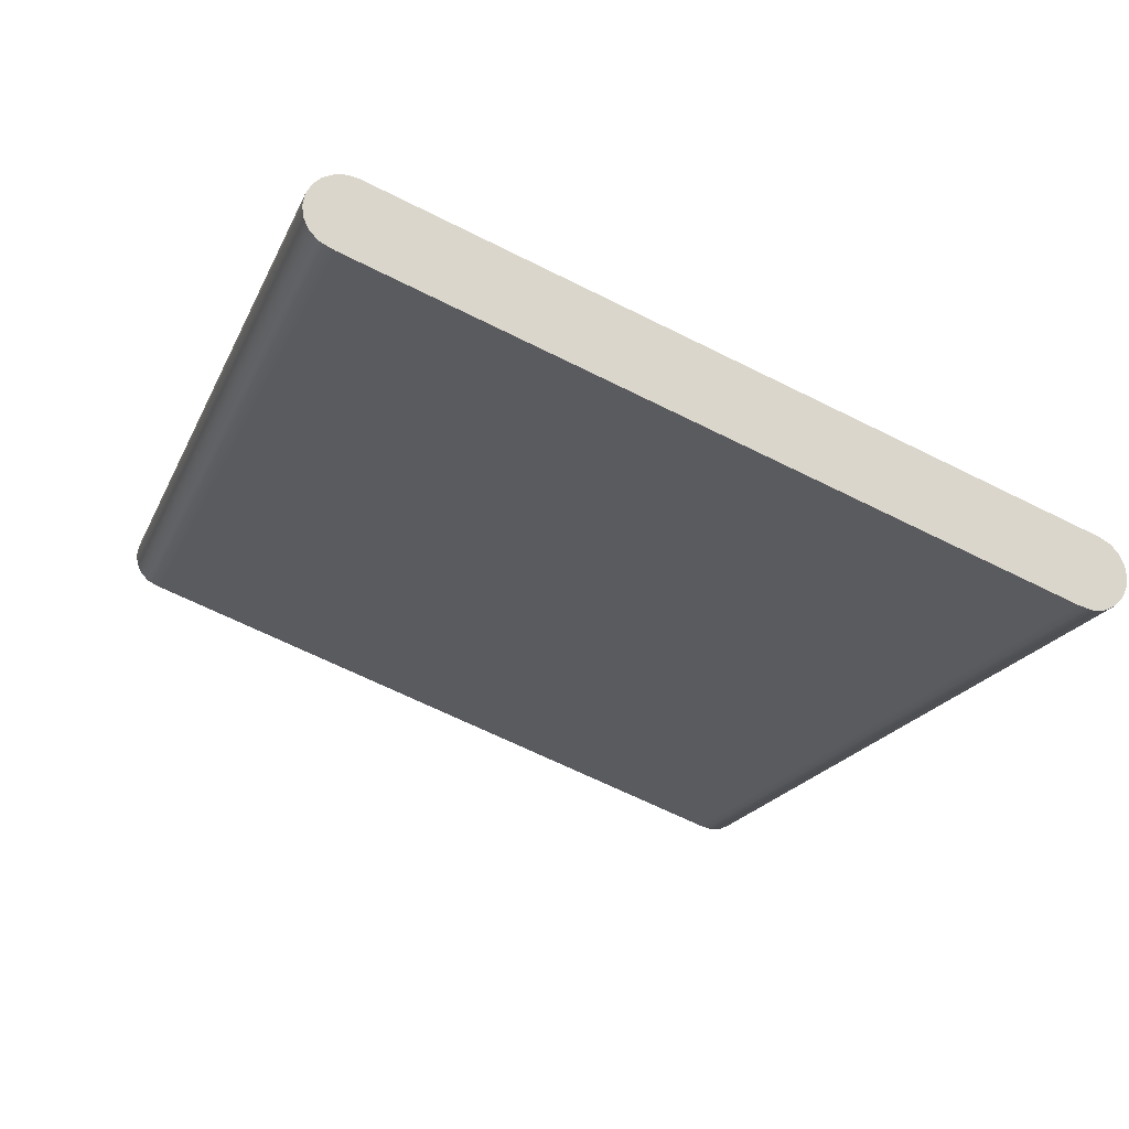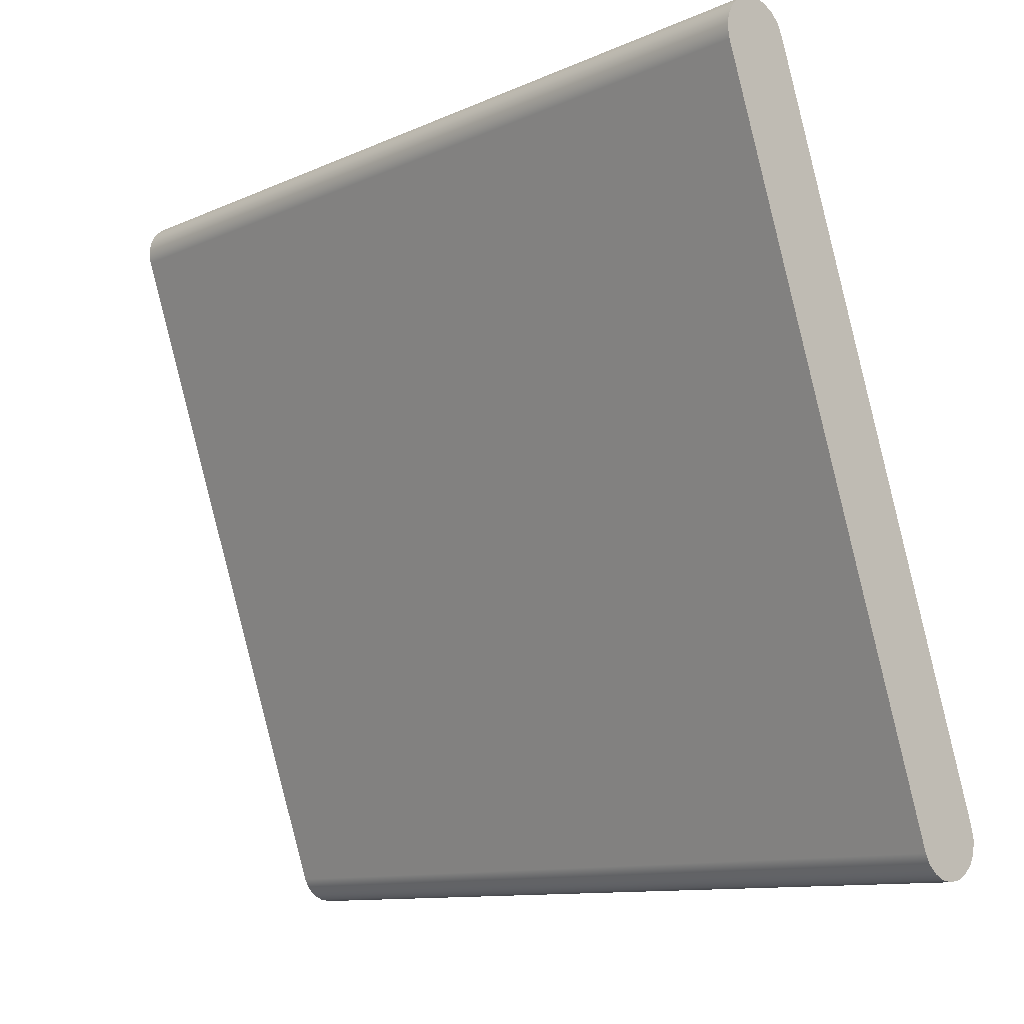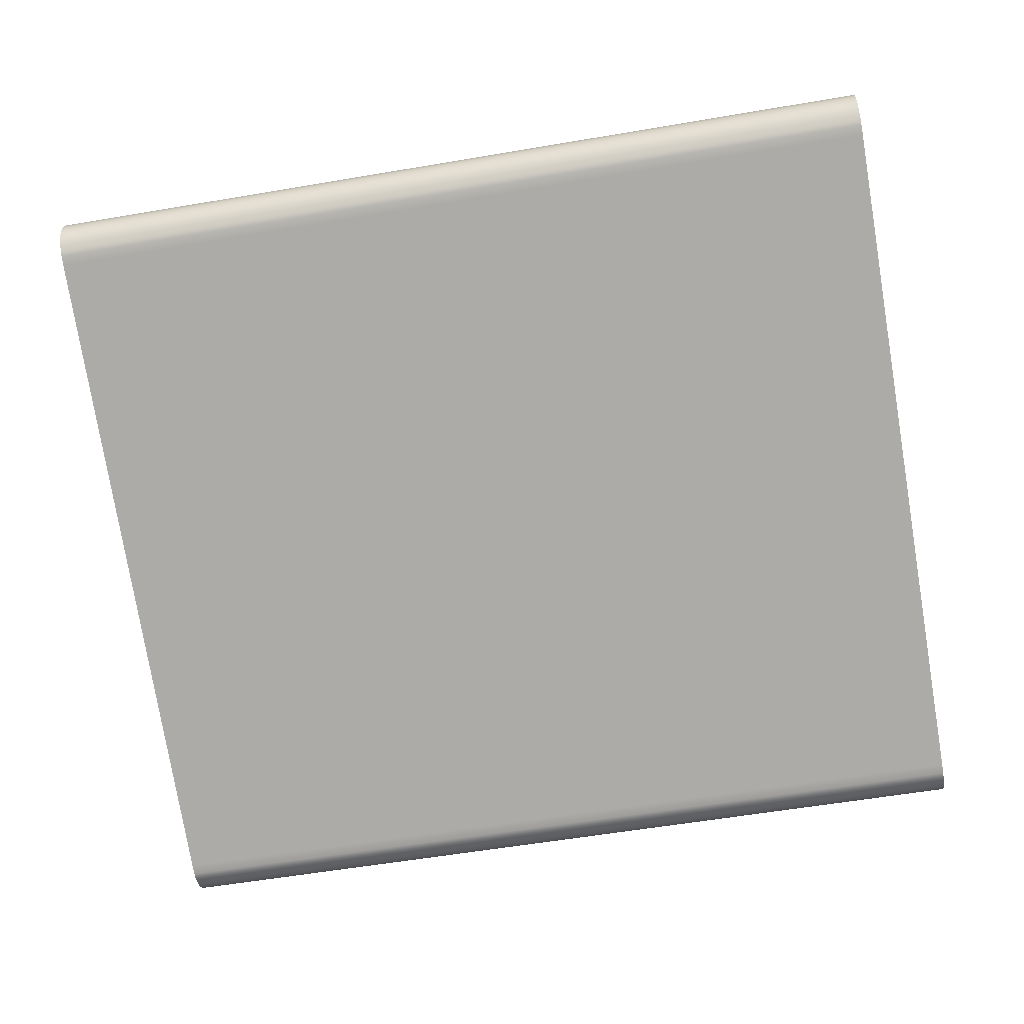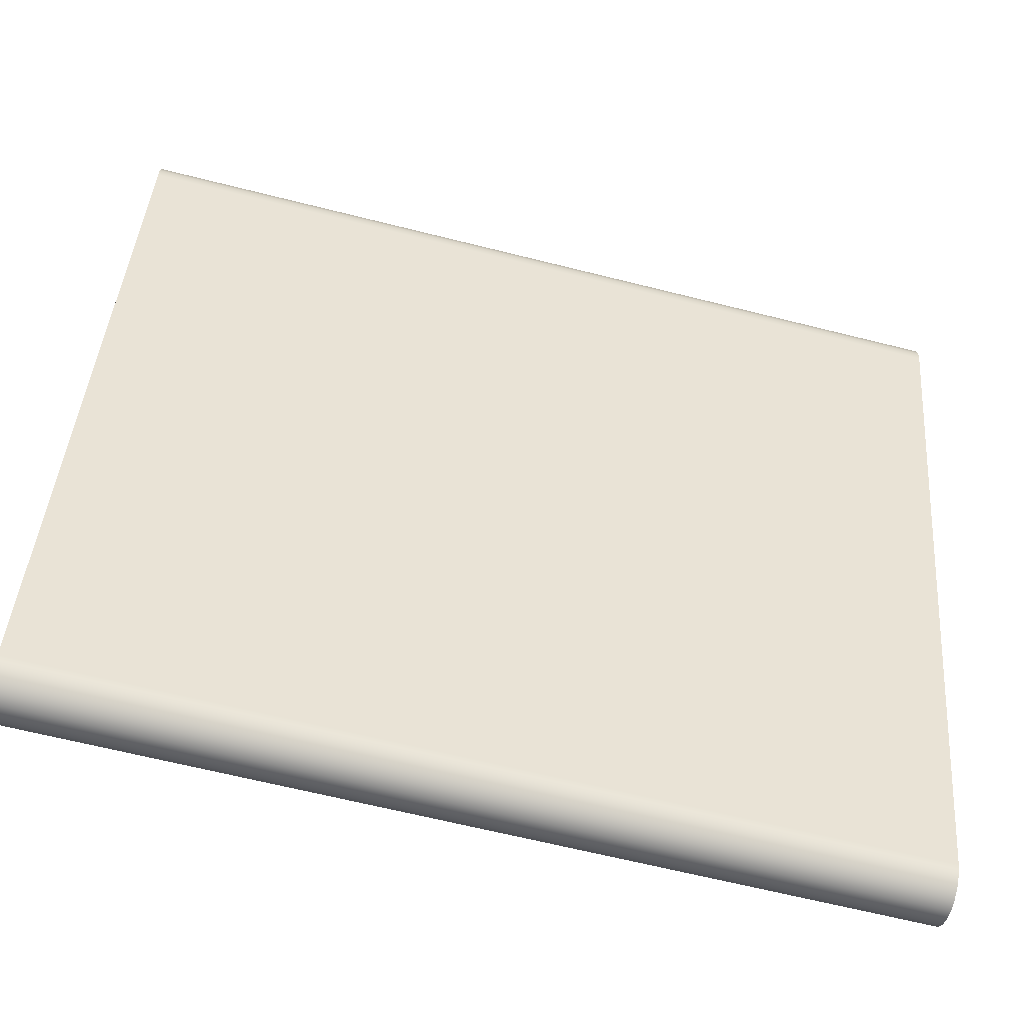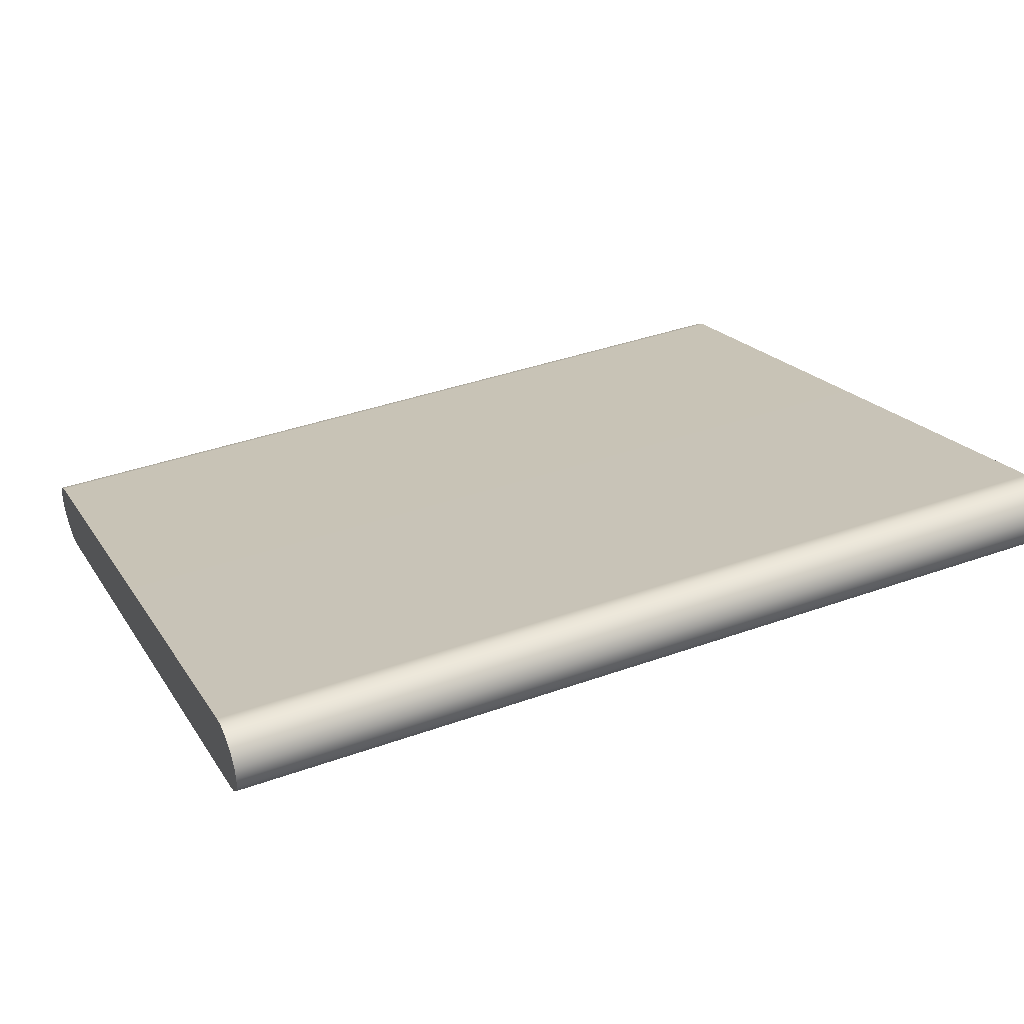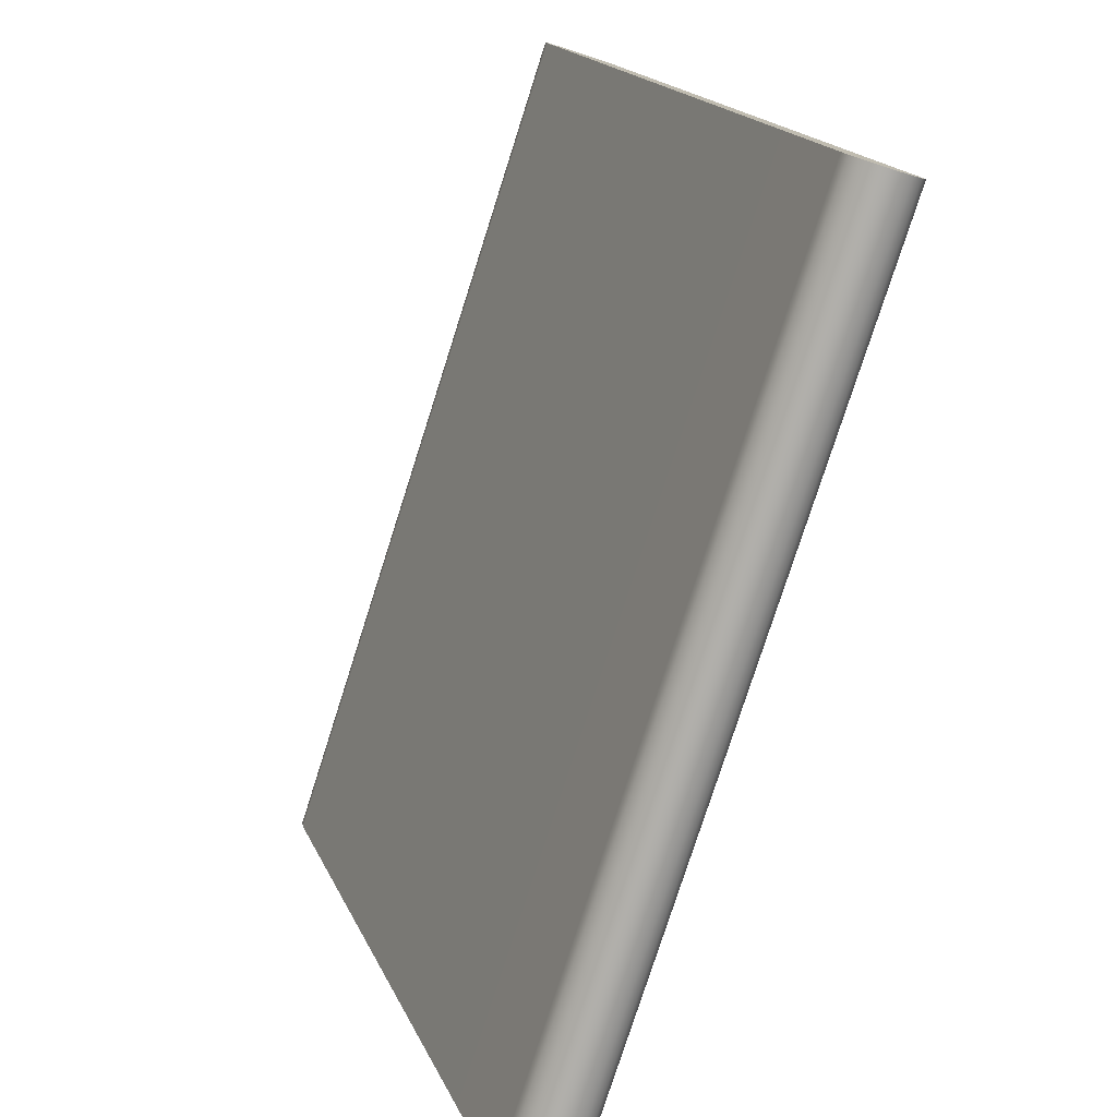
<metadata>
{"format":"obj","ext":"obj","renderer":"f3d","projection":"perspective","resolution":1024,"background":"white","views":[{"elev":-20.0,"azim":71.1,"up":"+Y"},{"elev":-11.1,"azim":-132.8,"up":"+Z"},{"elev":-57.8,"azim":10.0,"up":"+Y"},{"elev":-65.3,"azim":165.8,"up":"+Z"},{"elev":39.4,"azim":-23.9,"up":"+Y"},{"elev":-77.6,"azim":-107.7,"up":"+Z"}]}
</metadata>
<code>
g COL_RoyalFumble_Conveyor
v -6.502 1.757 5.604
v -6.502 1.278 5.319
v -6.502 1.922 5.574
v -6.502 1.922 5.574
v -6.502 1.278 5.319
v -6.502 2.07 5.495
v -6.502 2.07 5.495
v -6.502 1.278 5.319
v -6.502 2.186 5.373
v -6.502 2.186 5.373
v -6.502 1.278 5.319
v -6.502 2.259 5.222
v -6.502 2.259 5.222
v -6.502 1.278 5.319
v -6.502 2.282 5.056
v -6.502 2.282 5.056
v -6.502 1.278 5.319
v -6.502 2.253 4.895
v 6.502 -2.282 -5.056
v 6.502 -2.267 -4.973
v 6.502 -2.259 -5.222
v 6.502 -2.259 -5.222
v 6.502 -2.267 -4.973
v 6.502 -2.186 -5.373
v 6.502 -1.922 -5.574
v 6.502 -2.267 -4.973
v 6.502 -1.757 -5.604
v 6.502 -1.439 -5.509
v 6.502 -1.318 -5.393
v 6.502 -1.241 -5.249
v 6.502 -2.227 -4.821
v 6.502 -1.241 -5.249
v 6.502 -2.227 -4.821
v 6.502 2.253 4.895
v 6.502 2.07 5.495
v 6.502 -2.227 -4.821
v 6.502 1.922 5.574
v 6.502 1.59 5.582
v 6.502 -2.227 -4.821
v 6.502 1.439 5.509
v 6.502 1.439 5.509
v 6.502 -2.227 -4.821
v 6.502 1.318 5.393
v 6.502 1.214 5.175
v 6.502 -2.227 -4.821
v -6.502 1.214 5.175
v -6.502 -2.227 -4.821
v -6.502 -2.267 -4.973
v 6.502 -2.267 -4.973
v -6.502 -2.282 -5.056
v 6.502 -2.282 -5.056
v -6.502 -2.259 -5.222
v 6.502 -2.259 -5.222
v -6.502 -2.186 -5.373
v 6.502 -2.186 -5.373
v -6.502 -2.07 -5.495
v 6.502 -2.07 -5.495
v -6.502 -1.922 -5.574
v 6.502 -1.922 -5.574
v -6.502 -1.757 -5.604
v 6.502 -1.757 -5.604
v -6.502 -1.59 -5.582
v 6.502 -1.59 -5.582
v -6.502 -1.439 -5.509
v 6.502 -1.439 -5.509
v -6.502 -1.318 -5.393
v 6.502 -1.318 -5.393
v -6.502 -1.24 -5.249
v 6.502 -1.241 -5.249
v 6.502 2.253 4.895
v -6.502 2.253 4.895
v -6.502 2.282 5.056
v 6.502 2.282 5.056
v -6.502 2.259 5.222
v 6.502 2.259 5.222
v -6.502 2.186 5.373
v 6.502 2.186 5.373
v -6.502 2.07 5.495
v 6.502 2.07 5.495
v -6.502 1.922 5.574
v 6.502 1.922 5.574
v -6.502 1.757 5.604
v 6.502 1.757 5.604
v -6.502 1.59 5.582
v 6.502 1.59 5.582
v -6.502 1.439 5.509
v 6.502 1.439 5.509
v -6.502 1.318 5.393
v 6.502 1.318 5.393
v -6.502 1.278 5.319
v 6.502 1.278 5.319
v -6.502 1.214 5.175
v 6.502 1.214 5.175
v -6.502 1.318 5.393
v -6.502 1.278 5.319
v -6.502 1.439 5.509
v -6.502 1.59 5.582
v -6.502 1.757 5.604
v -6.502 1.278 5.319
v -6.502 1.214 5.175
v -6.502 2.253 4.895
v -6.502 -1.24 -5.249
v -6.502 -1.318 -5.393
v -6.502 -1.439 -5.509
v -6.502 -1.59 -5.582
v -6.502 -1.757 -5.604
v -6.502 -1.922 -5.574
v -6.502 -2.07 -5.495
v -6.502 -2.186 -5.373
v -6.502 -2.259 -5.222
v -6.502 -2.227 -4.821
v -6.502 -2.267 -4.973
v -6.502 -2.282 -5.056
v 6.502 -2.186 -5.373
v 6.502 -2.267 -4.973
v 6.502 -2.07 -5.495
v 6.502 -1.922 -5.574
v 6.502 -1.757 -5.604
v 6.502 -2.267 -4.973
v 6.502 -1.59 -5.582
v 6.502 -1.439 -5.509
v 6.502 2.253 4.895
v 6.502 -2.227 -4.821
v 6.502 2.282 5.056
v 6.502 2.259 5.222
v 6.502 2.186 5.373
v 6.502 2.07 5.495
v 6.502 1.922 5.574
v 6.502 -2.227 -4.821
v 6.502 1.757 5.604
v 6.502 1.59 5.582
v 6.502 1.318 5.393
v 6.502 -2.227 -4.821
v 6.502 1.278 5.319
v 6.502 1.214 5.175
g COL_RoyalFumble_Conveyor_0
f 3 2 1
f 6 5 4
f 9 8 7
f 12 11 10
f 15 14 13
f 18 17 16
f 21 20 19
f 24 23 22
f 27 26 25
f 29 26 28
f 30 26 29
f 30 31 26
f 34 33 32
f 37 36 35
f 40 39 38
f 43 42 41
f 46 45 44
f 46 47 45
f 48 45 47
f 48 49 45
f 49 48 50
f 49 50 51
f 51 50 52
f 51 52 53
f 53 52 54
f 53 54 55
f 55 54 56
f 55 56 57
f 57 56 58
f 57 58 59
f 60 59 58
f 60 61 59
f 62 61 60
f 62 63 61
f 64 63 62
f 64 65 63
f 66 65 64
f 66 67 65
f 68 67 66
f 68 69 67
f 70 69 68
f 70 68 71
f 72 70 71
f 72 73 70
f 74 73 72
f 74 75 73
f 76 75 74
f 76 77 75
f 78 77 76
f 78 79 77
f 80 79 78
f 80 81 79
f 82 81 80
f 82 83 81
f 84 83 82
f 84 85 83
f 86 85 84
f 86 87 85
f 88 87 86
f 88 89 87
f 90 89 88
f 90 91 89
f 91 90 92
f 91 92 93
f 96 95 94
f 97 95 96
f 98 95 97
f 101 100 99
f 102 100 101
f 103 100 102
f 104 100 103
f 105 100 104
f 106 100 105
f 107 100 106
f 108 100 107
f 109 100 108
f 110 100 109
f 100 110 111
f 111 110 112
f 112 110 113
f 116 115 114
f 117 115 116
f 120 119 118
f 121 119 120
f 124 123 122
f 125 123 124
f 126 123 125
f 127 123 126
f 130 129 128
f 131 129 130
f 134 133 132
f 133 134 135

</code>
